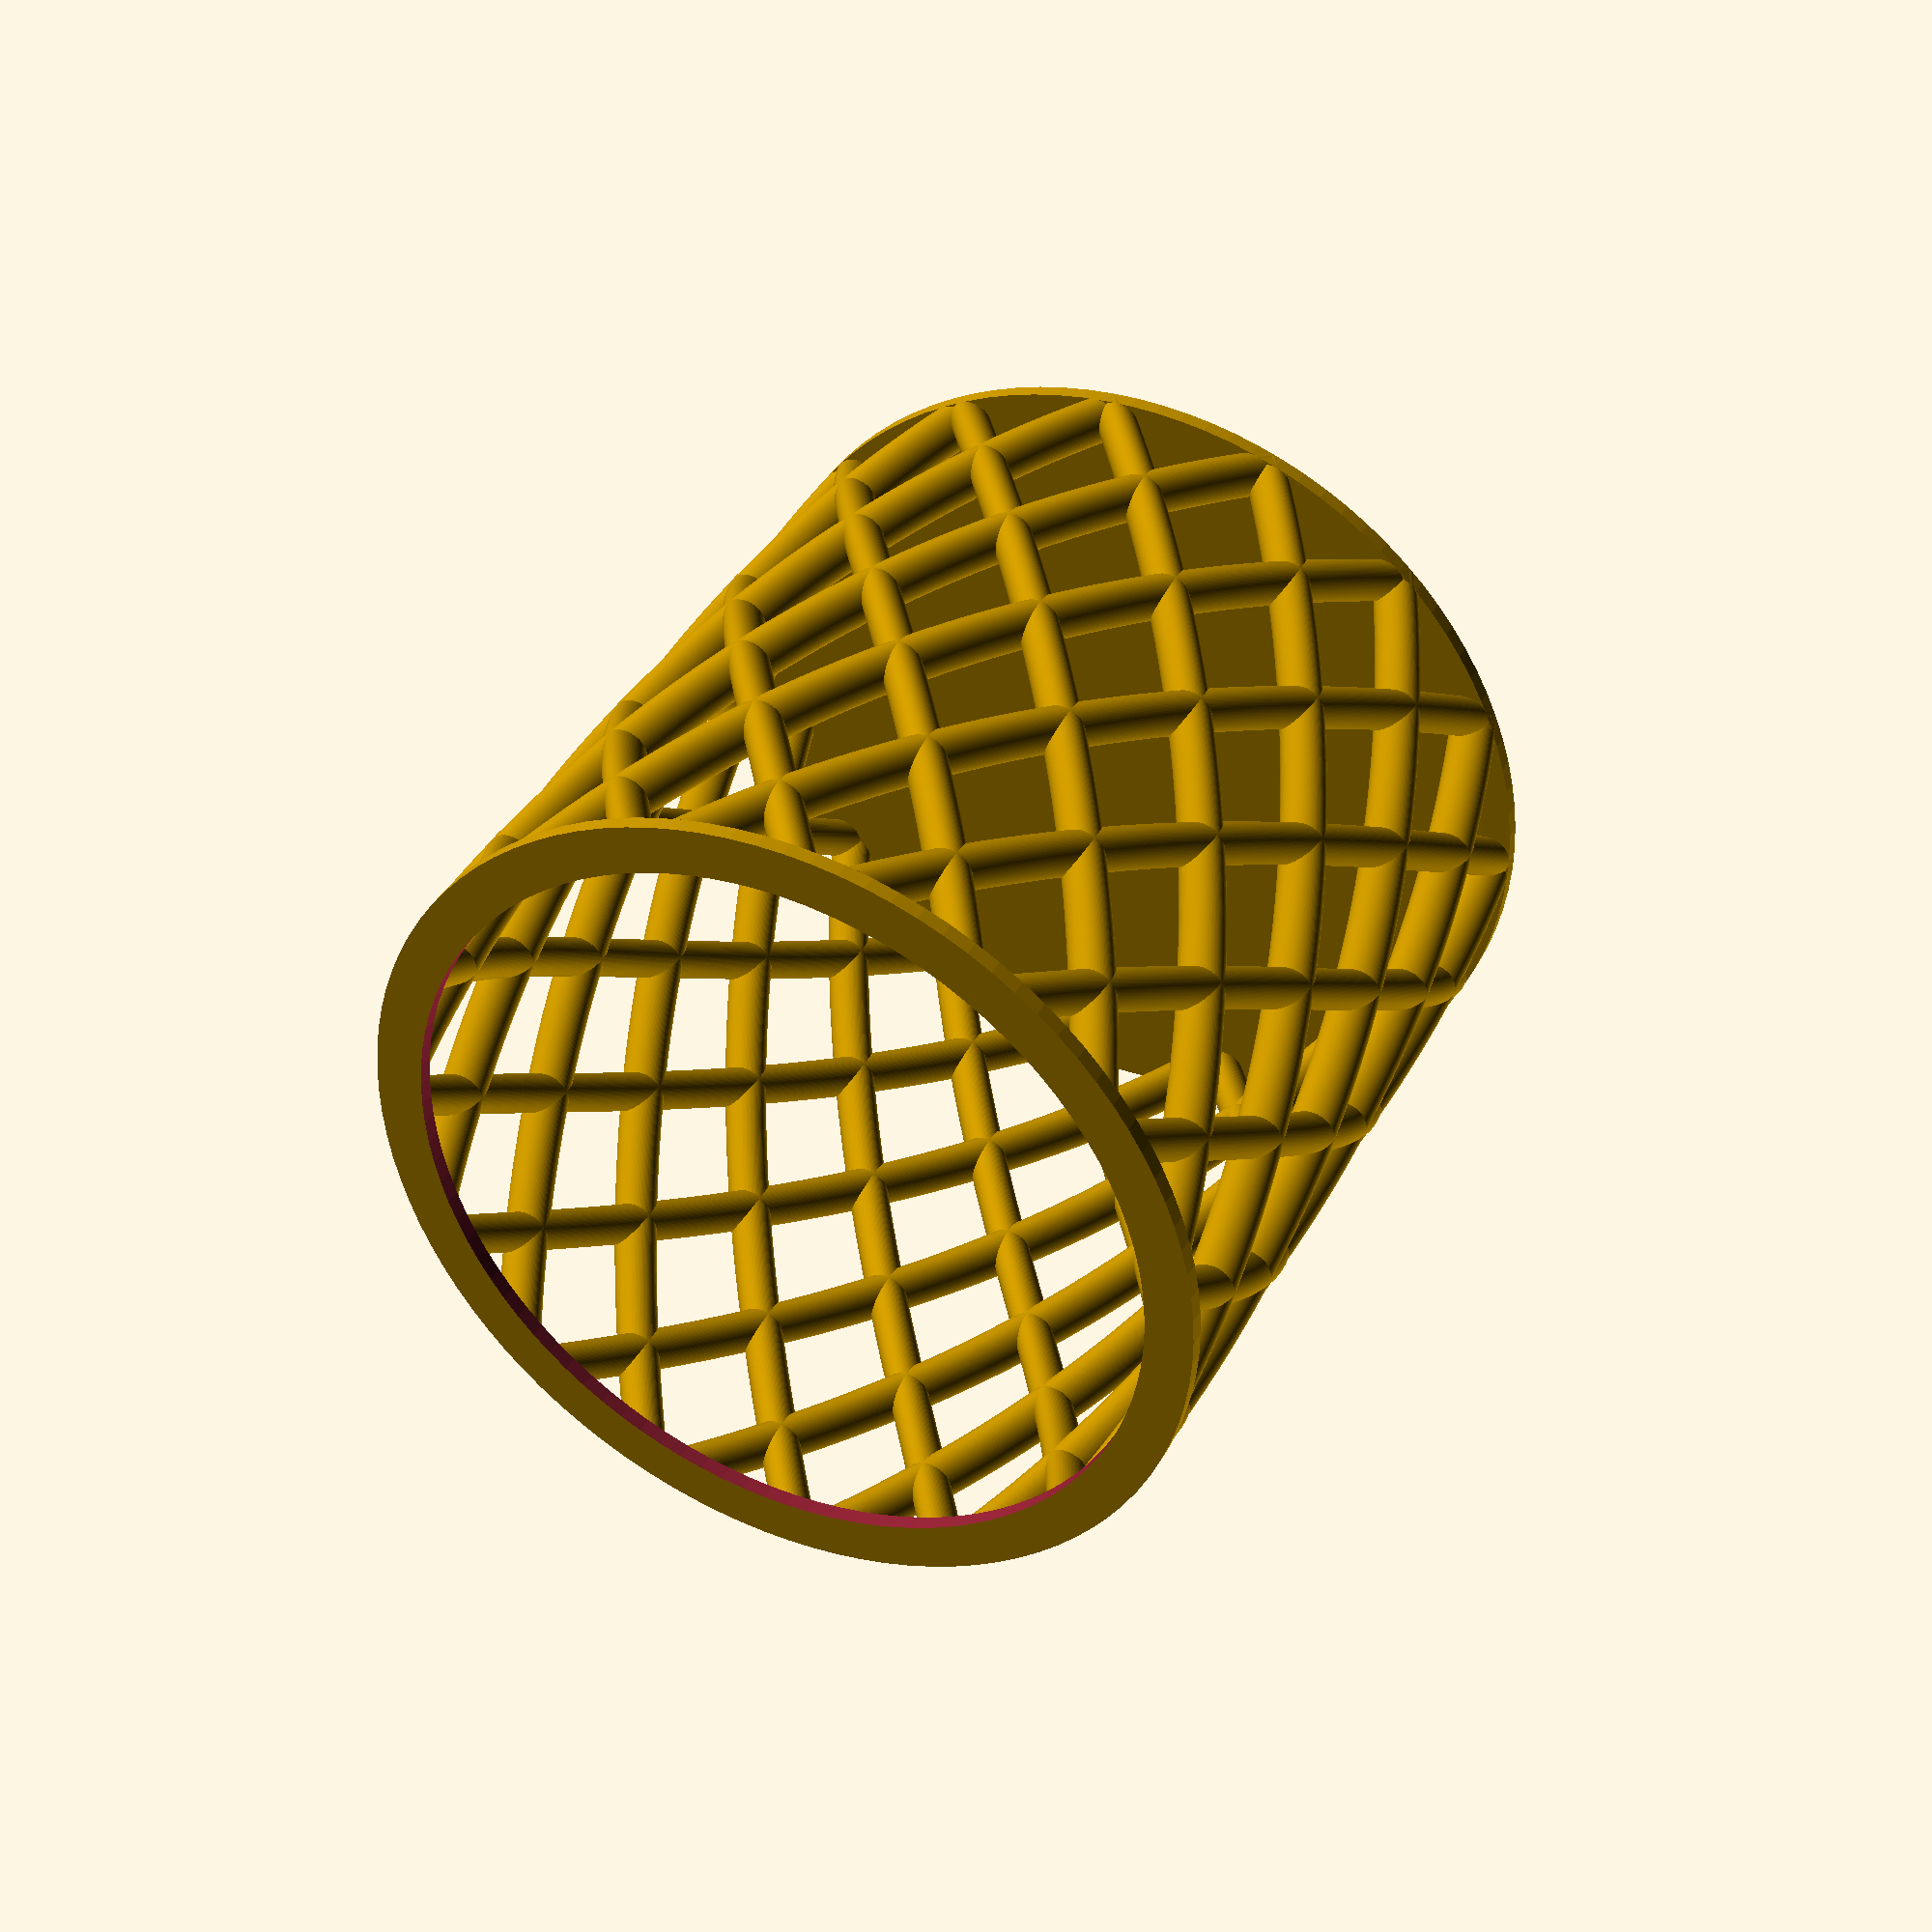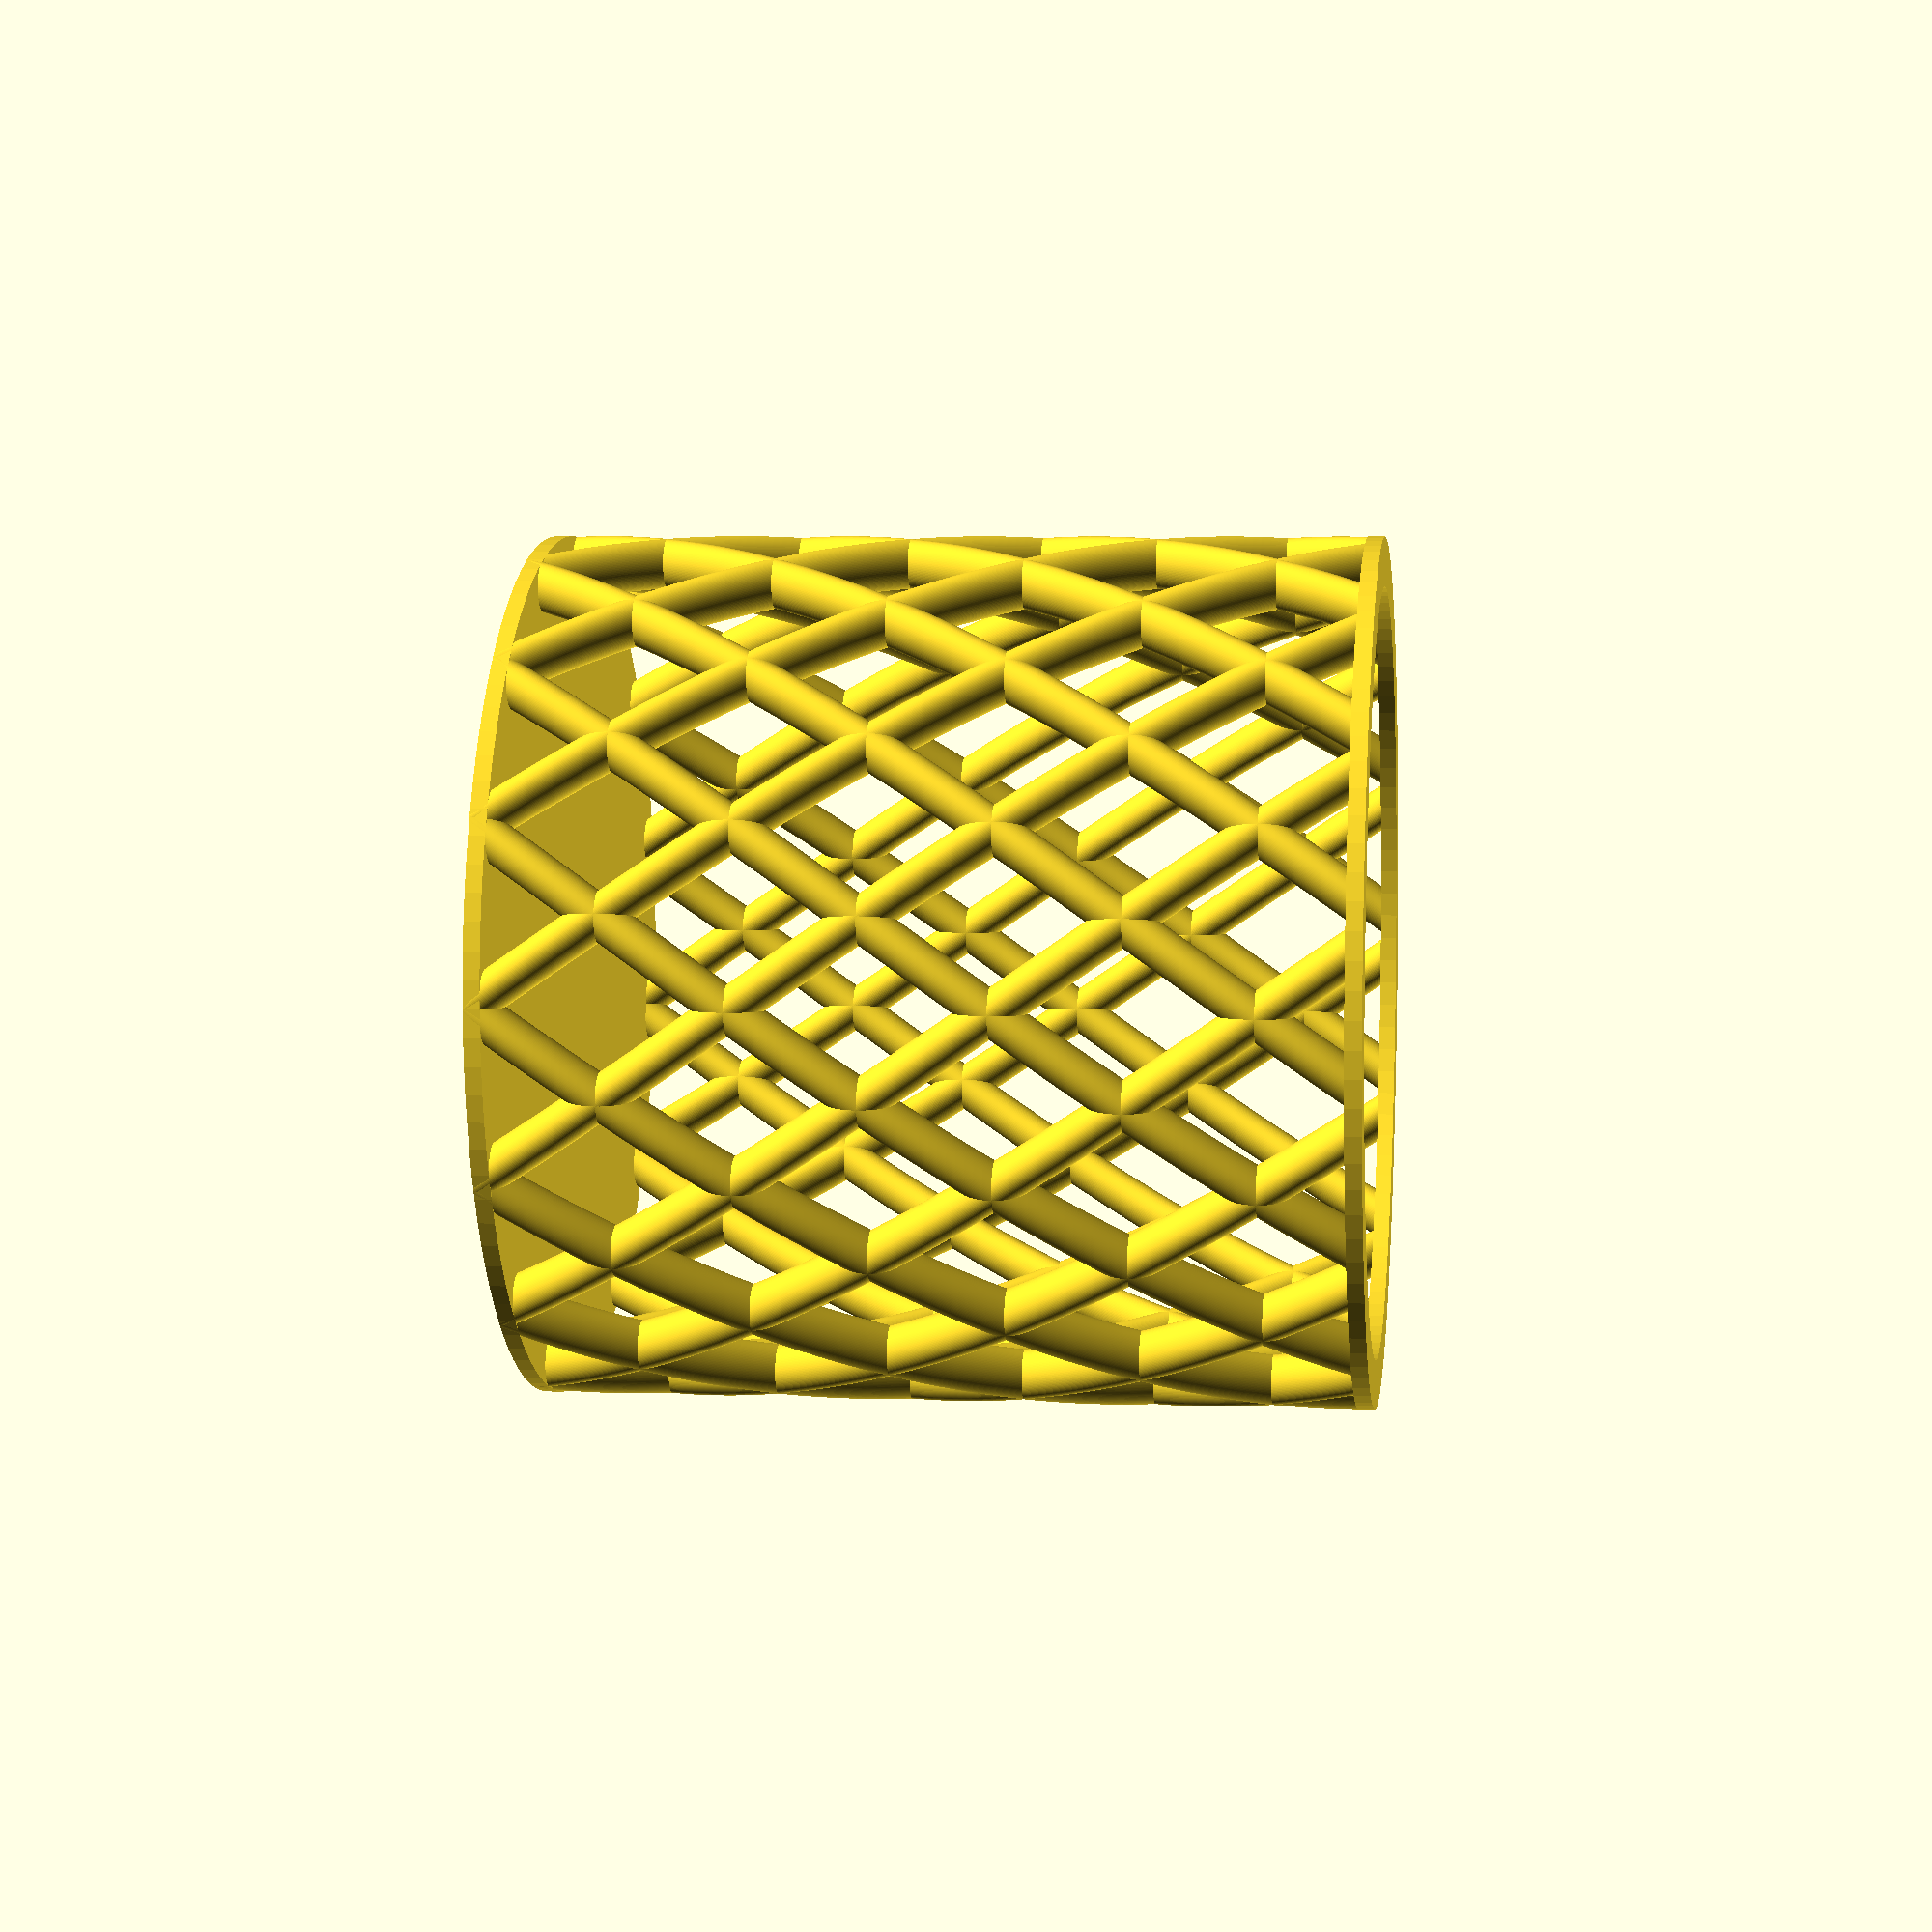
<openscad>
// Parametric screw-like things (ball screws, augers)
// License: GNU LGPL 2.1 or later.
// © 2010 by Elmo Mäntynen


pitch = 450;
pillars = 15;
height = 100;
radius = 50;
pillar_radius = 3;
base_yes_or_no = "yes";
base_solid_yes_or_no = "yes";
base_height = 2;
rim_yes_or_no = "yes";
rim_solid_yes_or_no = "no";
rim_height = 2;
both_directions_yes_or_no = "yes";

if (both_directions_yes_or_no == "yes"){
for (rotation = [0:360/pillars:360]){
echo (rotation);
test_ball_groove(
    rotation = rotation,
    pitch = -pitch,
    height = height,
    radius = radius,
    pillar_radius = pillar_radius);
}
    
}
for (rotation = [0:360/pillars:360]){
echo (rotation);
test_ball_groove(
    rotation = rotation,
    pitch = pitch,
    height = height,
    radius = radius,
    pillar_radius = pillar_radius);
}

if (rim_yes_or_no == "yes"){
rim(radius = radius + pillar_radius,height=height,rim_height=rim_height);
}
if (base_yes_or_no == "yes"){
base(radius = radius + pillar_radius, base_height = base_height);
}

module helix(pitch, height, rotation, slices=500){
    rotate(rotation){
    rotations = height/pitch;
    linear_extrude(height=height, center=false, convexity=10, twist=360*rotations, slices=slices, $fn=100)
            child(0);}
}

module ball_groove(pitch, height, radius, rotation, pillar_radius) {
    helix(pitch, height, rotation, slices=height)
        translate([radius, 0, 0])
        circle(r = pillar_radius);
}

module test_ball_groove(){ ball_groove(pitch, height, radius, rotation, pillar_radius);}

module base(radius, base_height){
    difference (){
        linear_extrude(height = base_height)
        circle(r = radius,$fn=100);
        echo(base_height);
        if (base_solid_yes_or_no == "no"){
            translate([0,0,-base_height]){
        linear_extrude(height = base_height*3)
        circle(r = radius - (pillar_radius*2),$fn=100);
        }
    }
    } 
}
module rim(radius,height,rim_height){
   difference (){
    translate([0,0,height]){ 
    
        linear_extrude(height = rim_height)
        circle(r = radius,$fn=100);
        }
    if (rim_solid_yes_or_no == "no"){
        translate([0,0,height - rim_height/2]){
            
        linear_extrude(height = rim_height+2)
        circle(r = radius - (pillar_radius*2),$fn=100);
            }
        }
    }
}

</openscad>
<views>
elev=321.6 azim=337.7 roll=25.6 proj=p view=wireframe
elev=174.7 azim=71.6 roll=262.8 proj=p view=solid
</views>
